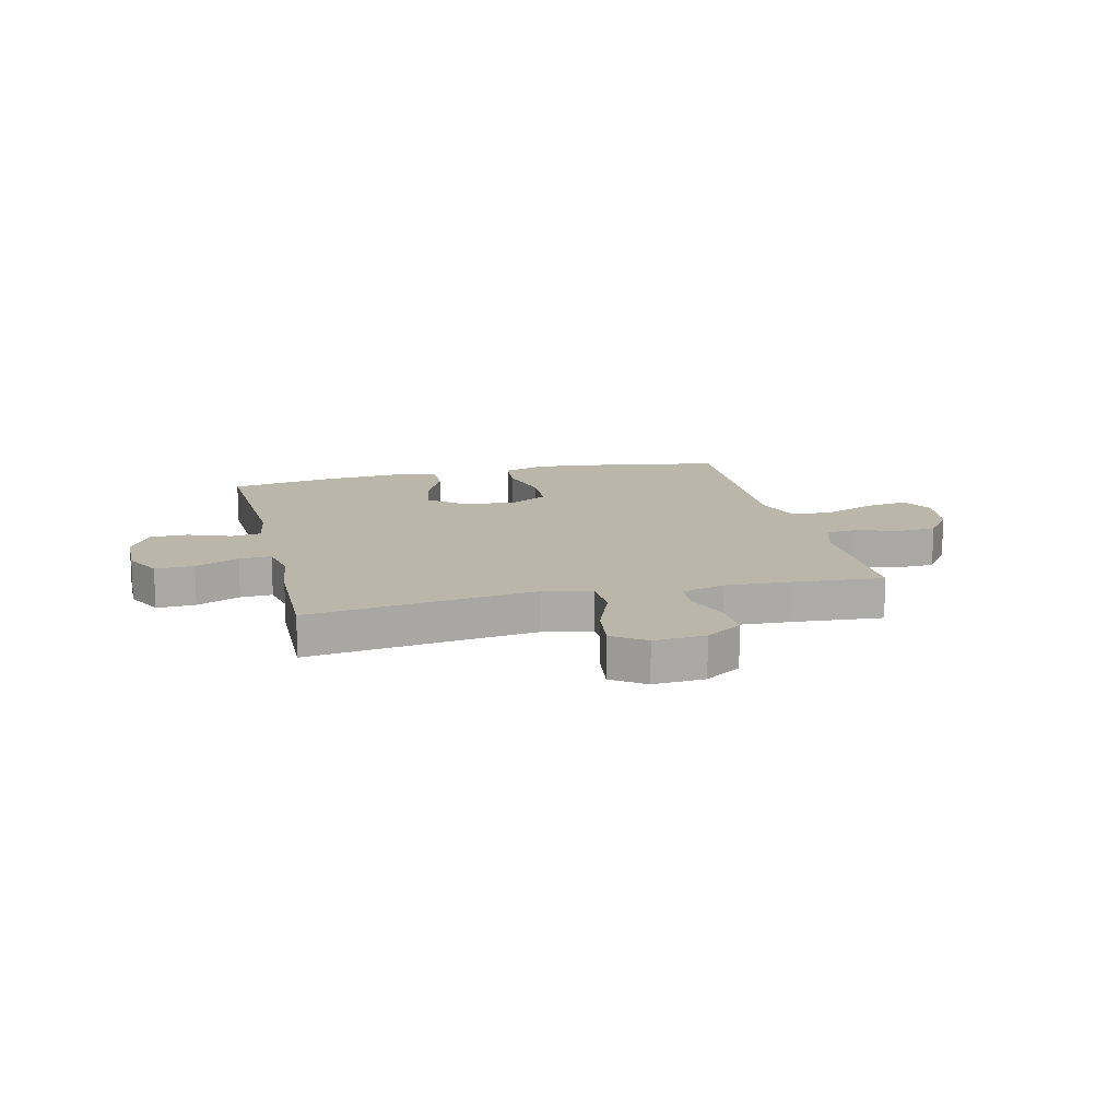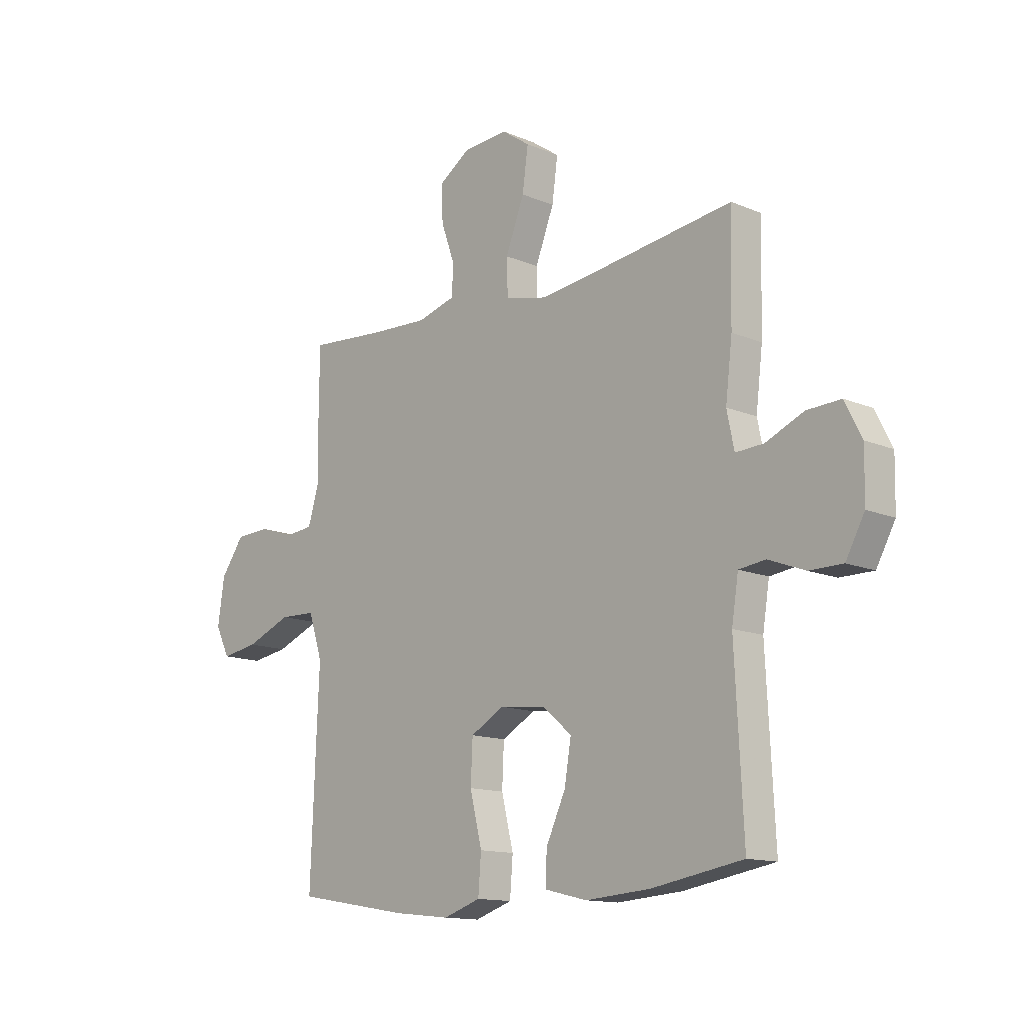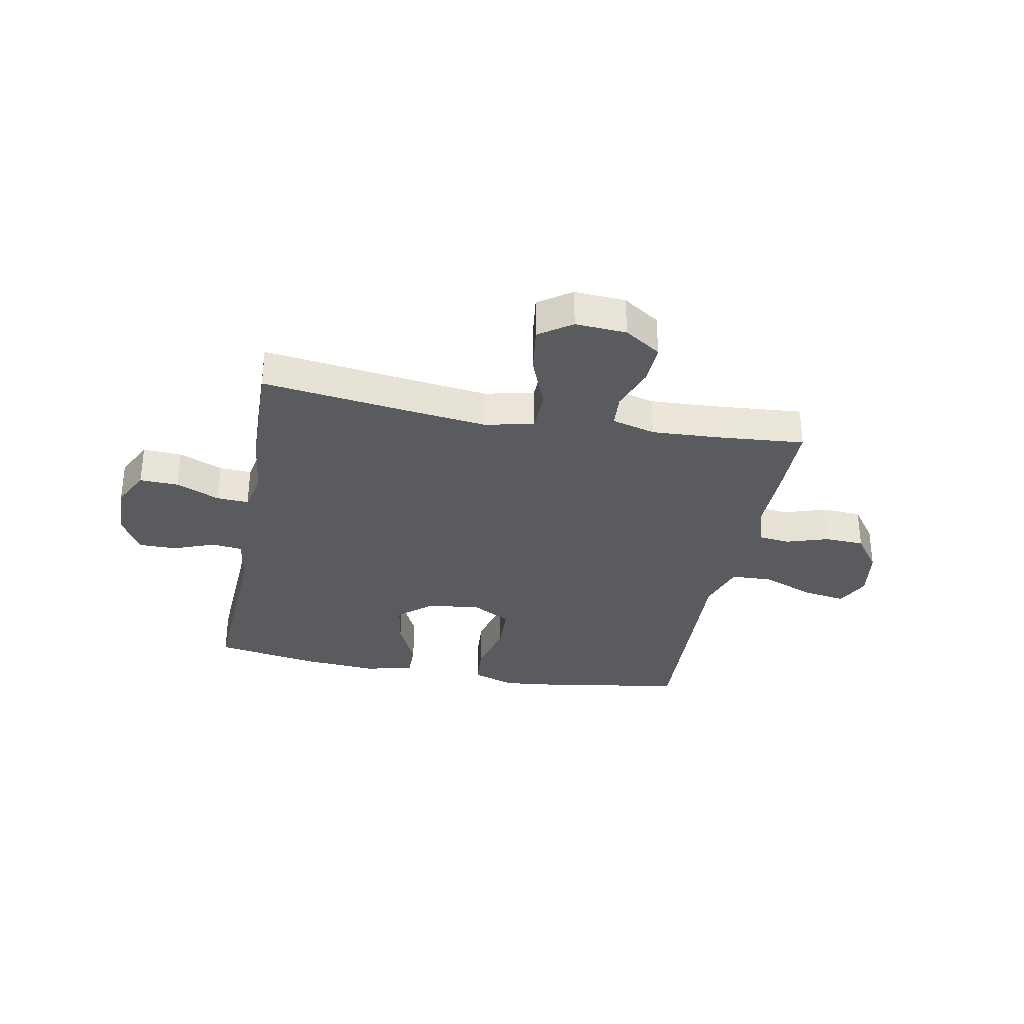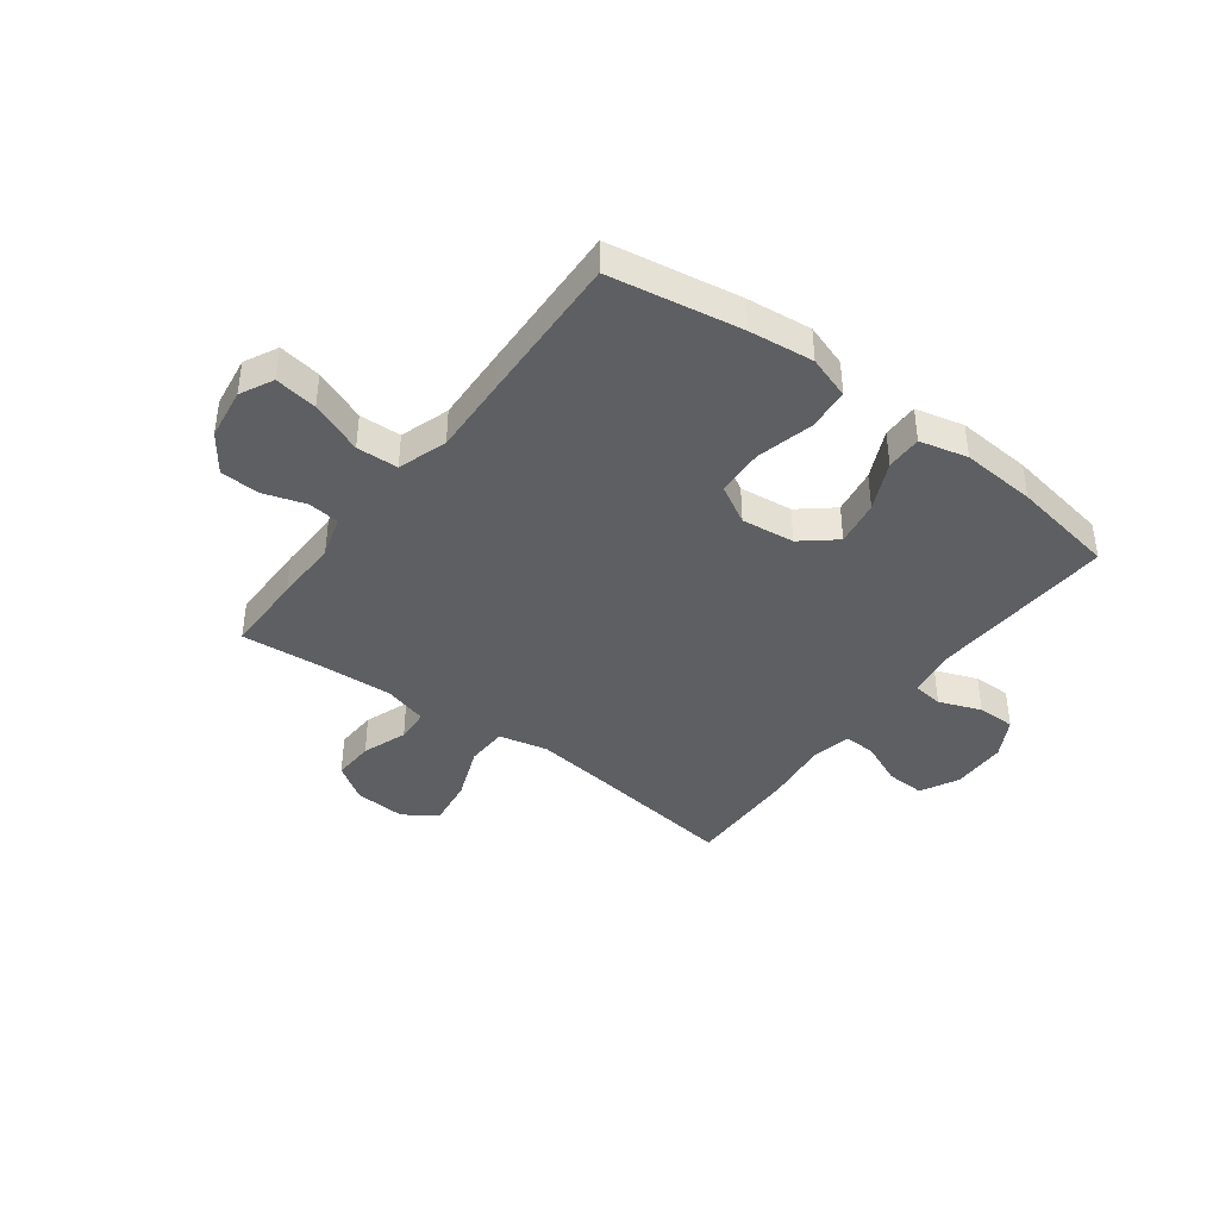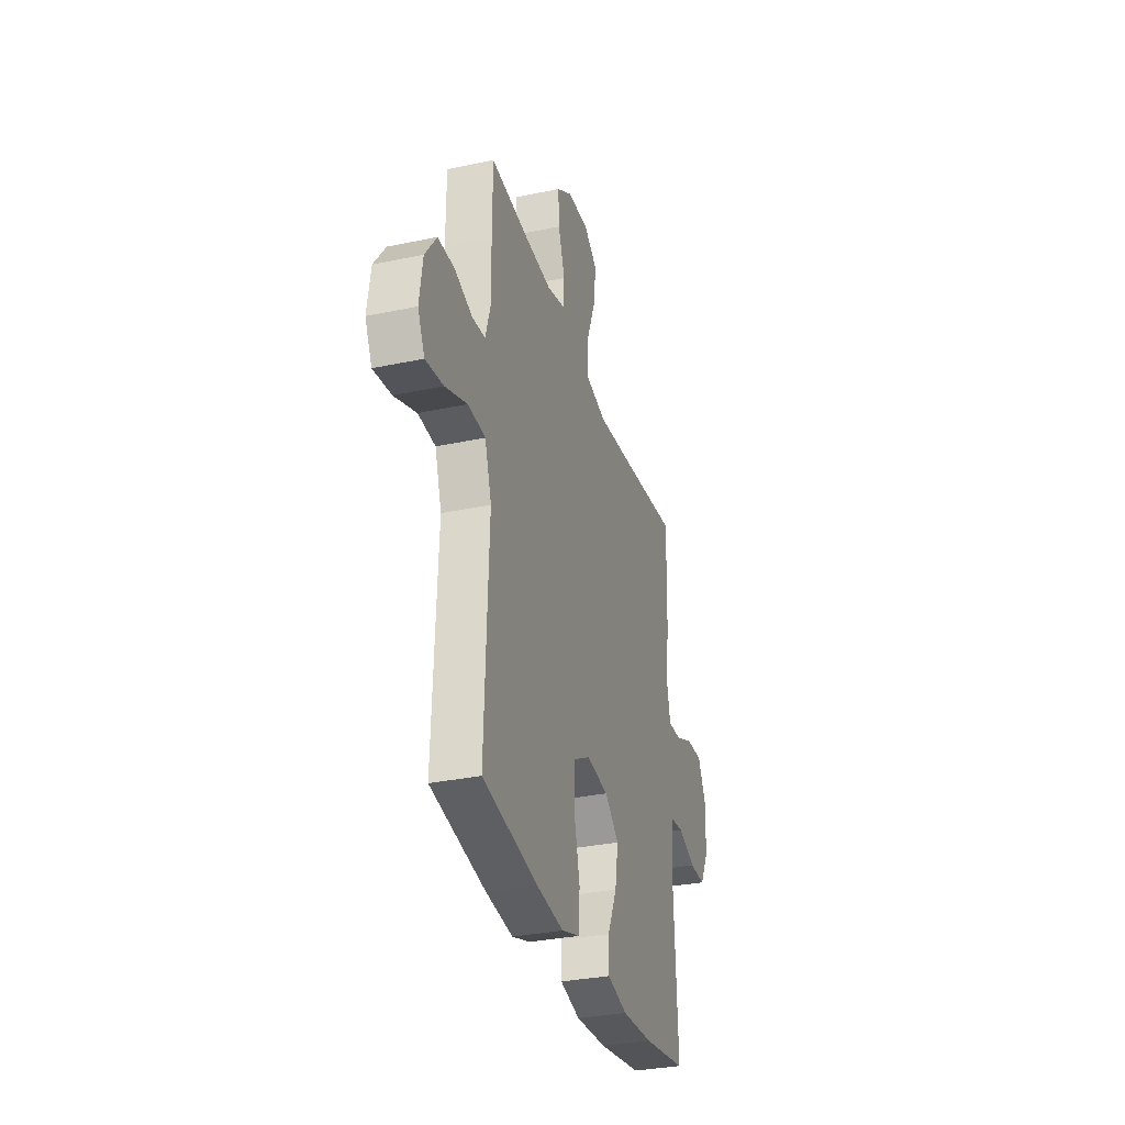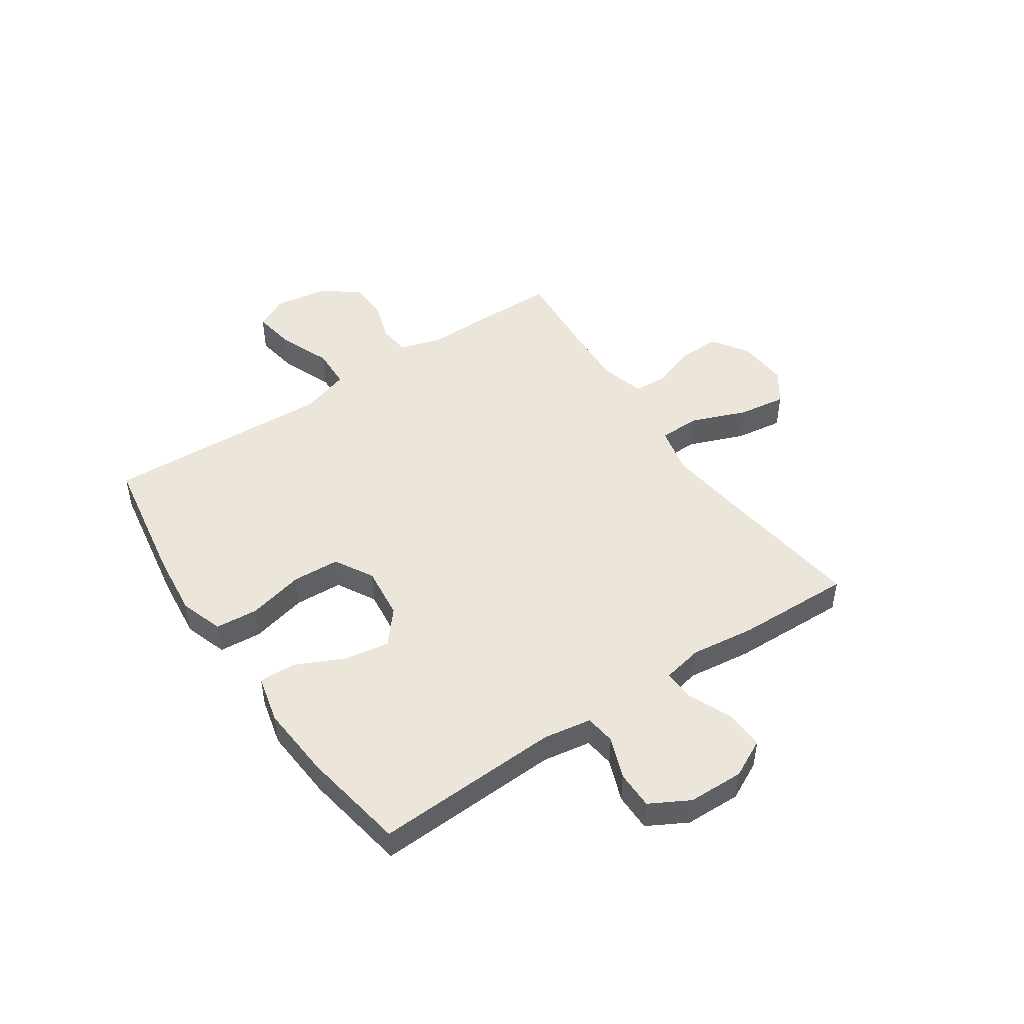
<metadata>
{"format":"obj","ext":"obj","renderer":"f3d","projection":"perspective","resolution":1024,"background":"white","views":[{"elev":14.1,"azim":-13.6,"up":"+Y"},{"elev":-13.5,"azim":-133.4,"up":"+Z"},{"elev":-32.3,"azim":-10.7,"up":"+Y"},{"elev":-40.6,"azim":143.1,"up":"+Y"},{"elev":-32.5,"azim":106.3,"up":"+Z"},{"elev":47.8,"azim":-124.0,"up":"+Y"}]}
</metadata>
<code>
v 0.5 0.07 0.5
v 0.501 0.07 0.353
v 0.499 0.07 0.238
v 0.522 0.07 0.162
v 0.579 0.07 0.156
v 0.654 0.07 0.18
v 0.726 0.07 0.177
v 0.775 0.07 0.109
v 0.789 0.07 0.015
v 0.759 0.07 -0.045
v 0.682 0.07 -0.033
v 0.587 0.07 0.005
v 0.512 0.07 0.002
v 0.483 0.07 -0.087
v 0.489 0.07 -0.225
v 0.5 0.07 -0.5
v 0.263 0.07 -0.54
v 0.145 0.07 -0.553
v 0.067 0.07 -0.527
v 0.061 0.07 -0.45
v 0.086 0.07 -0.348
v 0.082 0.07 -0.262
v 0.012 0.07 -0.223
v -0.084 0.07 -0.234
v -0.145 0.07 -0.285
v -0.131 0.07 -0.368
v -0.09 0.07 -0.456
v -0.089 0.07 -0.521
v -0.176 0.07 -0.542
v -0.311 0.07 -0.532
v -0.5 0.07 -0.5
v -0.483 0.07 -0.163
v -0.497 0.07 -0.076
v -0.552 0.07 -0.069
v -0.628 0.07 -0.098
v -0.697 0.07 -0.098
v -0.736 0.07 -0.027
v -0.738 0.07 0.074
v -0.703 0.07 0.143
v -0.633 0.07 0.14
v -0.554 0.07 0.106
v -0.496 0.07 0.103
v -0.481 0.07 0.176
v -0.495 0.07 0.291
v -0.5 0.07 0.5
v -0.227 0.07 0.464
v -0.089 0.07 0.447
v -0.001 0.07 0.467
v 0.001 0.07 0.542
v -0.038 0.07 0.642
v -0.05 0.07 0.729
v 0.009 0.07 0.77
v 0.102 0.07 0.764
v 0.168 0.07 0.72
v 0.165 0.07 0.645
v 0.136 0.07 0.564
v 0.14 0.07 0.503
v 0.219 0.07 0.481
v 0.34 0.07 0.487
v 0.5 0 0.5
v 0.501 0 0.353
v 0.499 0 0.238
v 0.522 0 0.162
v 0.579 0 0.156
v 0.654 0 0.18
v 0.726 0 0.177
v 0.775 0 0.109
v 0.789 0 0.015
v 0.759 0 -0.045
v 0.682 0 -0.033
v 0.587 0 0.005
v 0.512 0 0.002
v 0.483 0 -0.087
v 0.489 0 -0.225
v 0.5 0 -0.5
v 0.263 0 -0.54
v 0.145 0 -0.553
v 0.067 0 -0.527
v 0.061 0 -0.45
v 0.086 0 -0.348
v 0.082 0 -0.262
v 0.012 0 -0.223
v -0.084 0 -0.234
v -0.145 0 -0.285
v -0.131 0 -0.368
v -0.09 0 -0.456
v -0.089 0 -0.521
v -0.176 0 -0.542
v -0.311 0 -0.532
v -0.5 0 -0.5
v -0.483 0 -0.163
v -0.497 0 -0.076
v -0.552 0 -0.069
v -0.628 0 -0.098
v -0.697 0 -0.098
v -0.736 0 -0.027
v -0.738 0 0.074
v -0.703 0 0.143
v -0.633 0 0.14
v -0.554 0 0.106
v -0.496 0 0.103
v -0.481 0 0.176
v -0.495 0 0.291
v -0.5 0 0.5
v -0.227 0 0.464
v -0.089 0 0.447
v -0.001 0 0.467
v 0.001 0 0.542
v -0.038 0 0.642
v -0.05 0 0.729
v 0.009 0 0.77
v 0.102 0 0.764
v 0.168 0 0.72
v 0.165 0 0.645
v 0.136 0 0.564
v 0.14 0 0.503
v 0.219 0 0.481
v 0.34 0 0.487
f 53 54 55 56
f 53 56 57
f 52 53 57
f 49 50 51 52
f 48 49 52 57
f 43 44 45 46
f 42 43 46 47
f 38 39 40 41
f 38 41 42
f 37 38 42
f 34 35 36 37
f 33 34 37 42
f 32 33 42 47
f 26 27 28 29
f 25 26 29 30
f 18 19 20 21
f 18 21 22
f 17 18 22
f 14 15 16 17
f 13 14 17 22
f 9 10 11 12
f 9 12 13
f 8 9 13
f 5 6 7 8
f 4 5 8 13
f 3 4 13 22
f 59 1 2 3
f 58 59 3 22
f 48 57 58 22
f 47 48 22 23
f 32 47 23 24
f 25 30 31 32
f 24 25 32
f 115 114 113 112
f 116 115 112
f 116 112 111
f 111 110 109 108
f 116 111 108 107
f 105 104 103 102
f 106 105 102 101
f 100 99 98 97
f 101 100 97
f 101 97 96
f 96 95 94 93
f 101 96 93 92
f 106 101 92 91
f 88 87 86 85
f 89 88 85 84
f 80 79 78 77
f 81 80 77
f 81 77 76
f 76 75 74 73
f 81 76 73 72
f 71 70 69 68
f 72 71 68
f 72 68 67
f 67 66 65 64
f 72 67 64 63
f 81 72 63 62
f 62 61 60 118
f 81 62 118 117
f 81 117 116 107
f 82 81 107 106
f 83 82 106 91
f 91 90 89 84
f 91 84 83
f 1 60 61 2
f 2 61 62 3
f 3 62 63 4
f 4 63 64 5
f 5 64 65 6
f 6 65 66 7
f 7 66 67 8
f 8 67 68 9
f 9 68 69 10
f 10 69 70 11
f 11 70 71 12
f 12 71 72 13
f 13 72 73 14
f 14 73 74 15
f 15 74 75 16
f 16 75 76 17
f 17 76 77 18
f 18 77 78 19
f 19 78 79 20
f 20 79 80 21
f 21 80 81 22
f 22 81 82 23
f 23 82 83 24
f 24 83 84 25
f 25 84 85 26
f 26 85 86 27
f 27 86 87 28
f 28 87 88 29
f 29 88 89 30
f 30 89 90 31
f 31 90 91 32
f 32 91 92 33
f 33 92 93 34
f 34 93 94 35
f 35 94 95 36
f 36 95 96 37
f 37 96 97 38
f 38 97 98 39
f 39 98 99 40
f 40 99 100 41
f 41 100 101 42
f 42 101 102 43
f 43 102 103 44
f 44 103 104 45
f 45 104 105 46
f 46 105 106 47
f 47 106 107 48
f 48 107 108 49
f 49 108 109 50
f 50 109 110 51
f 51 110 111 52
f 52 111 112 53
f 53 112 113 54
f 54 113 114 55
f 55 114 115 56
f 56 115 116 57
f 57 116 117 58
f 58 117 118 59
f 59 118 60 1

</code>
